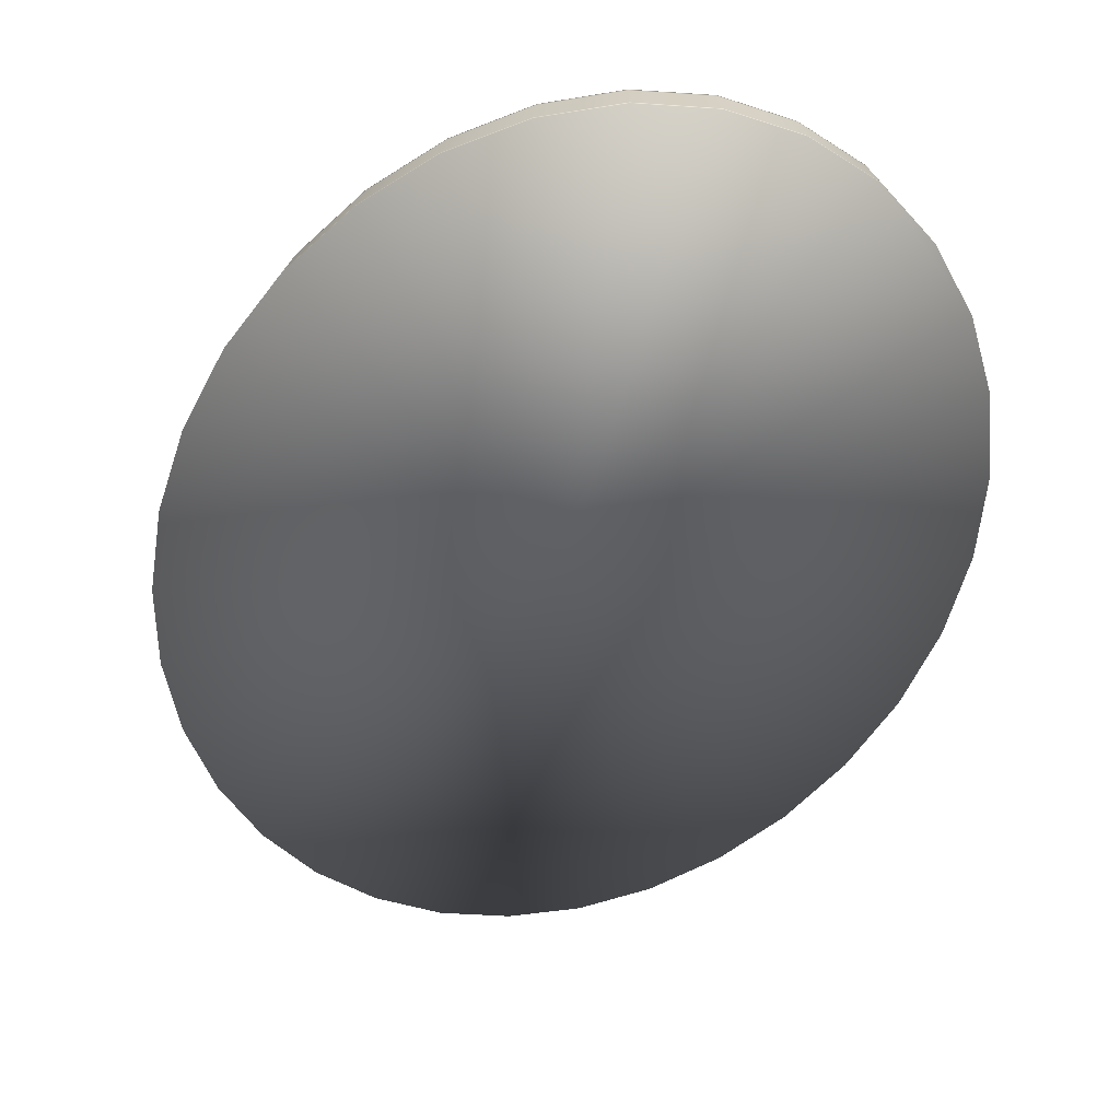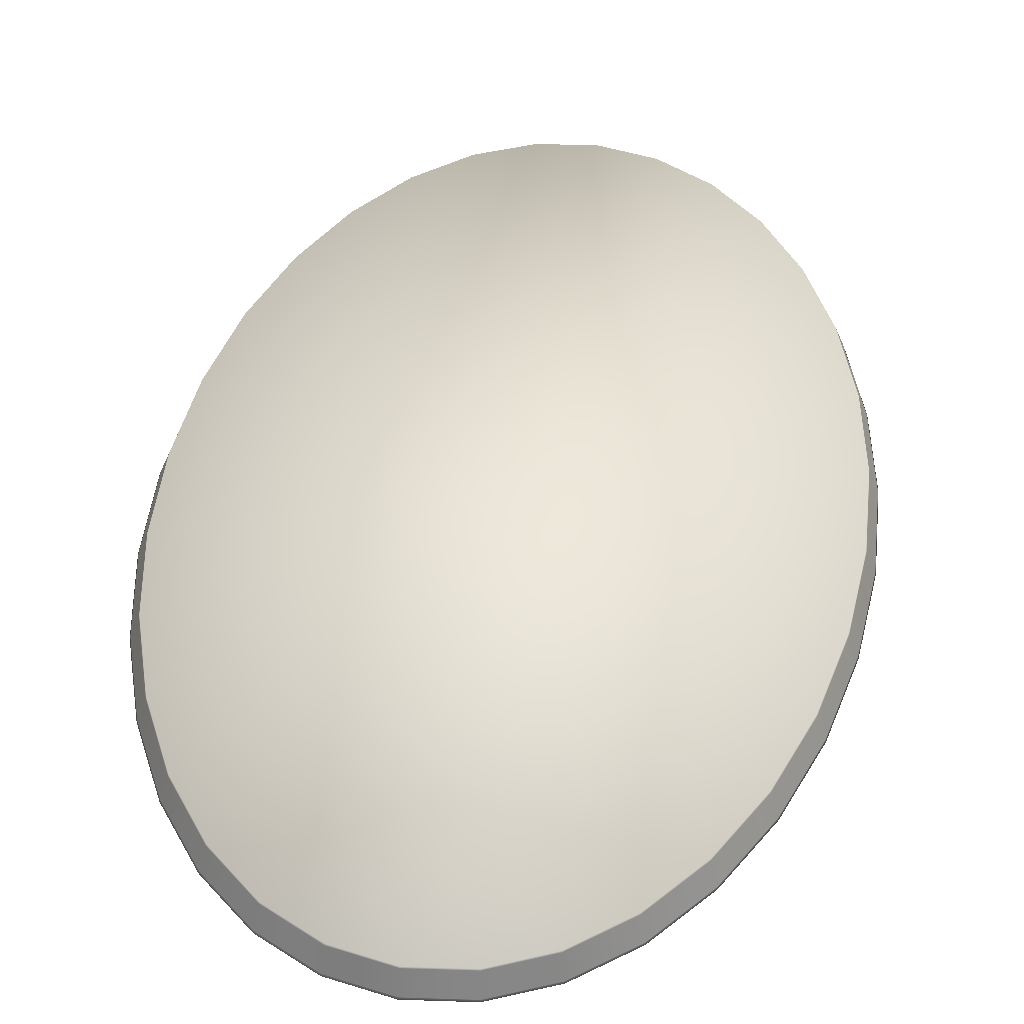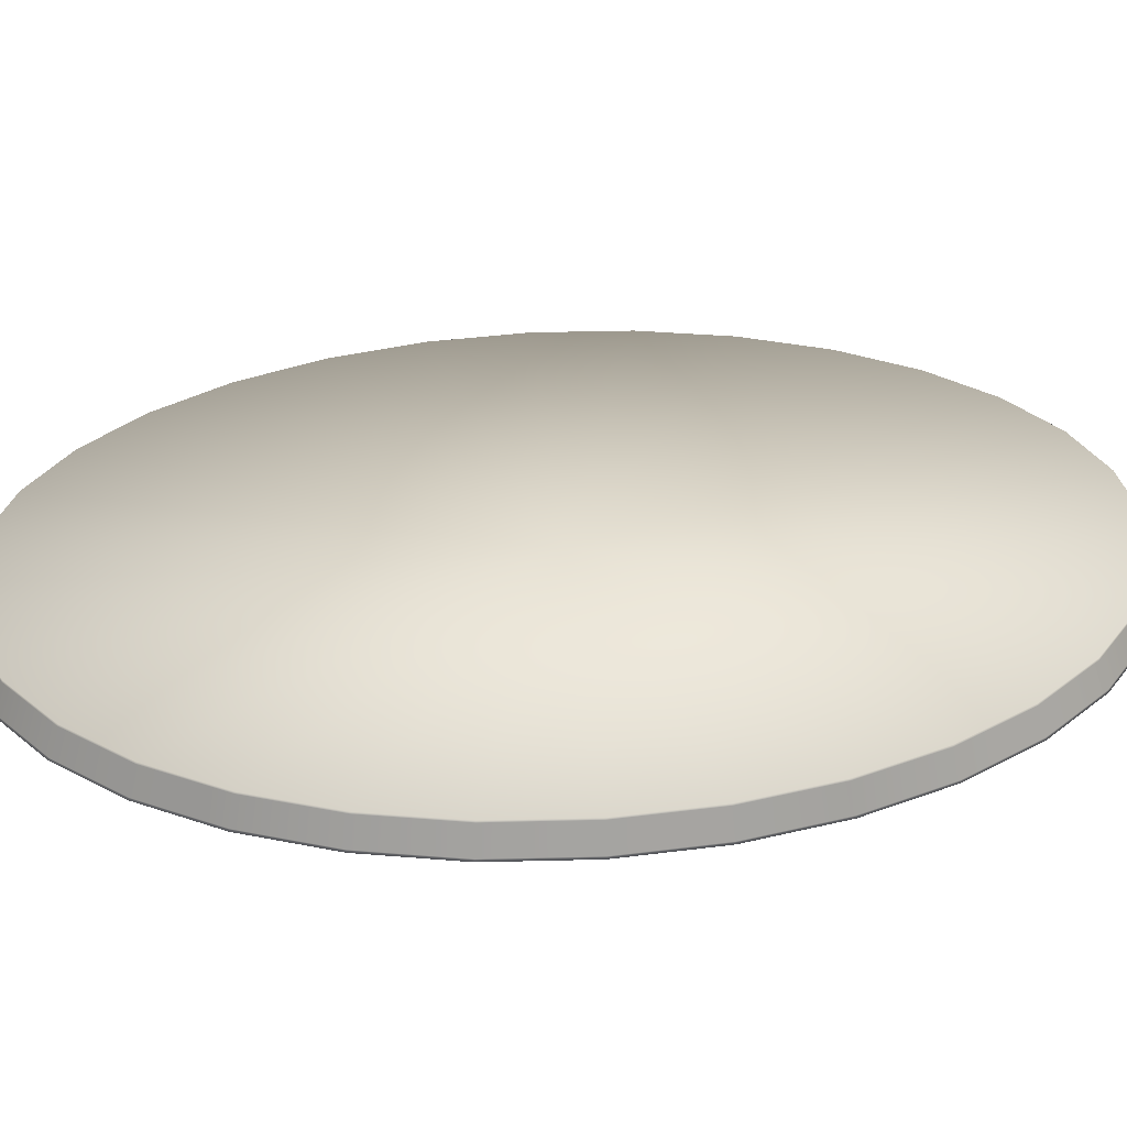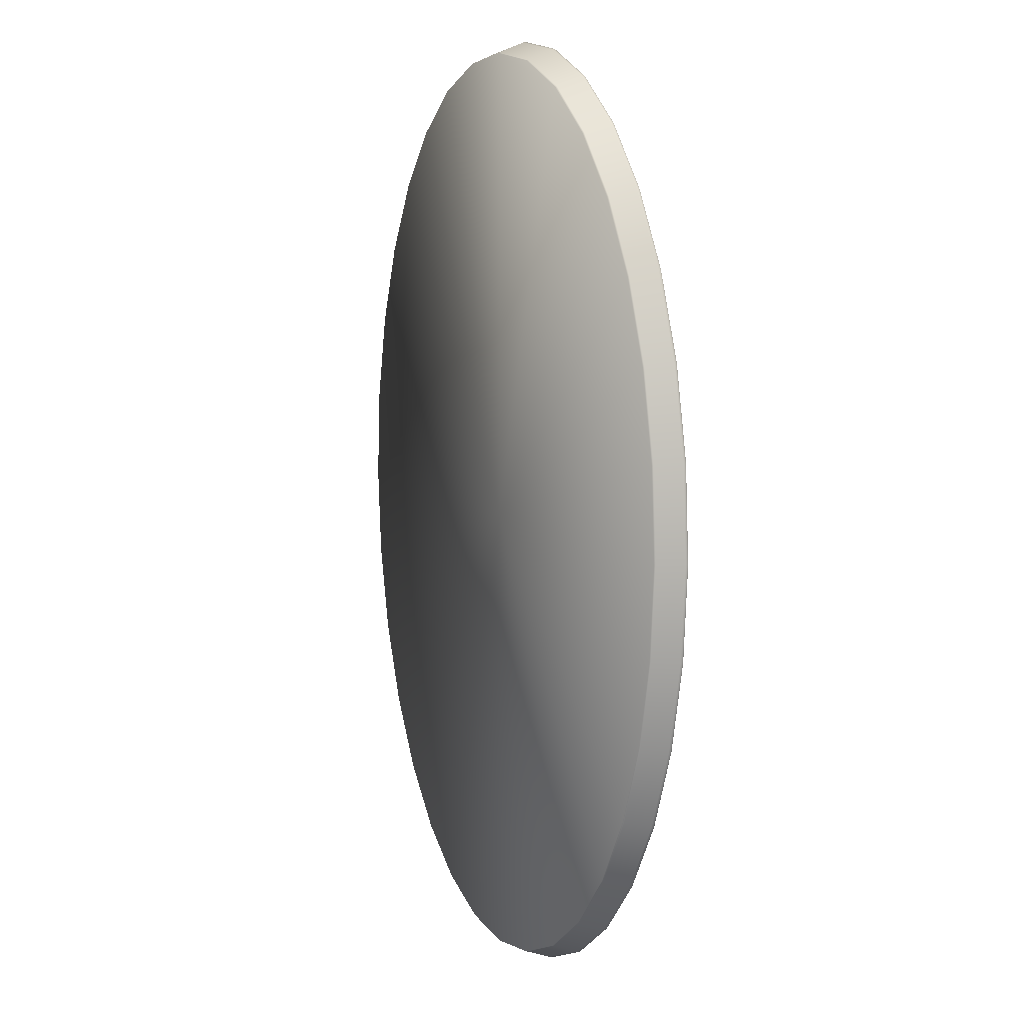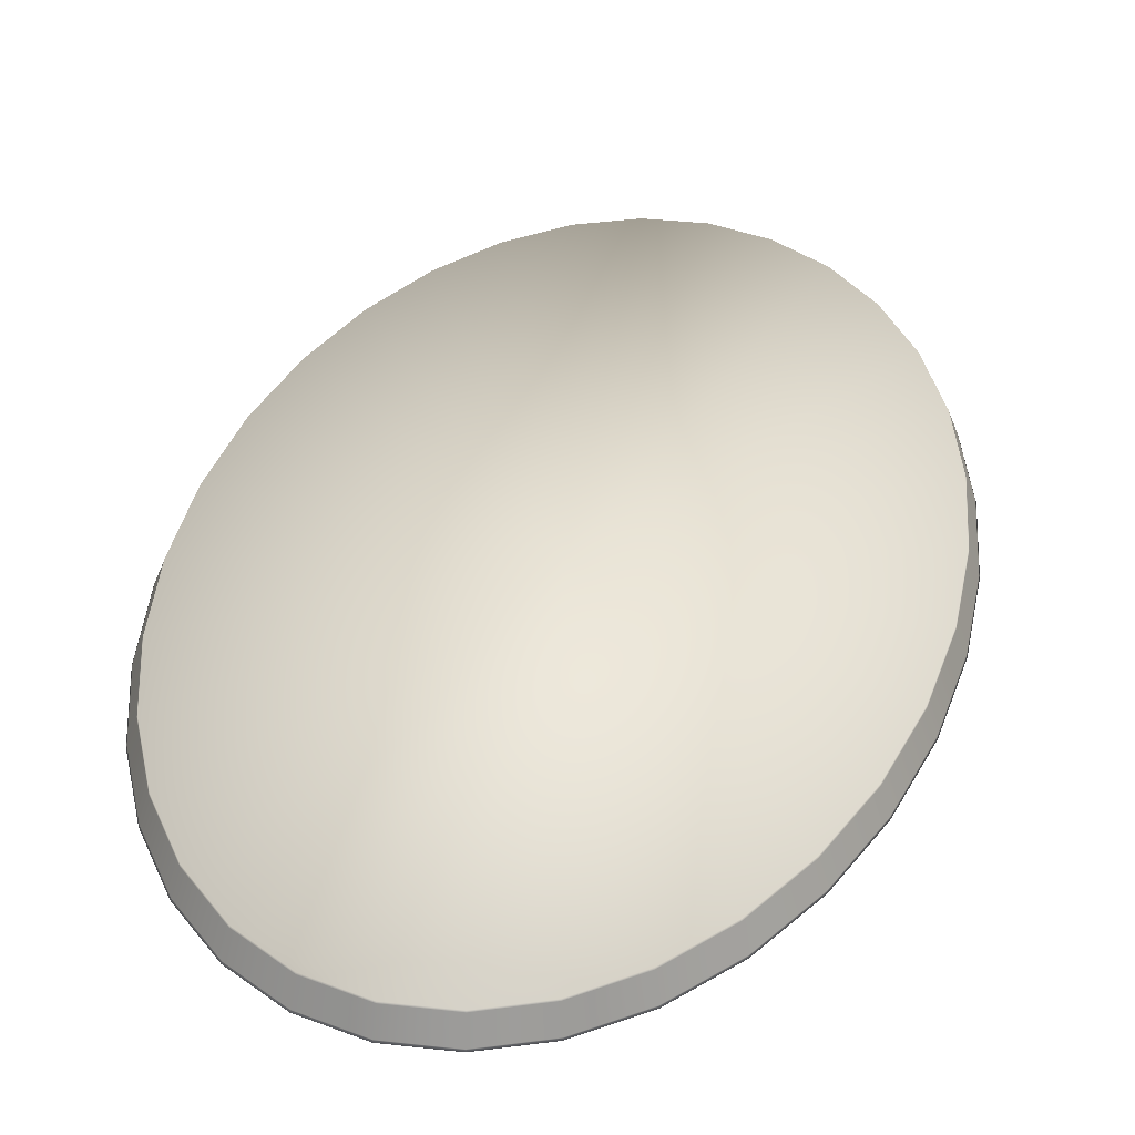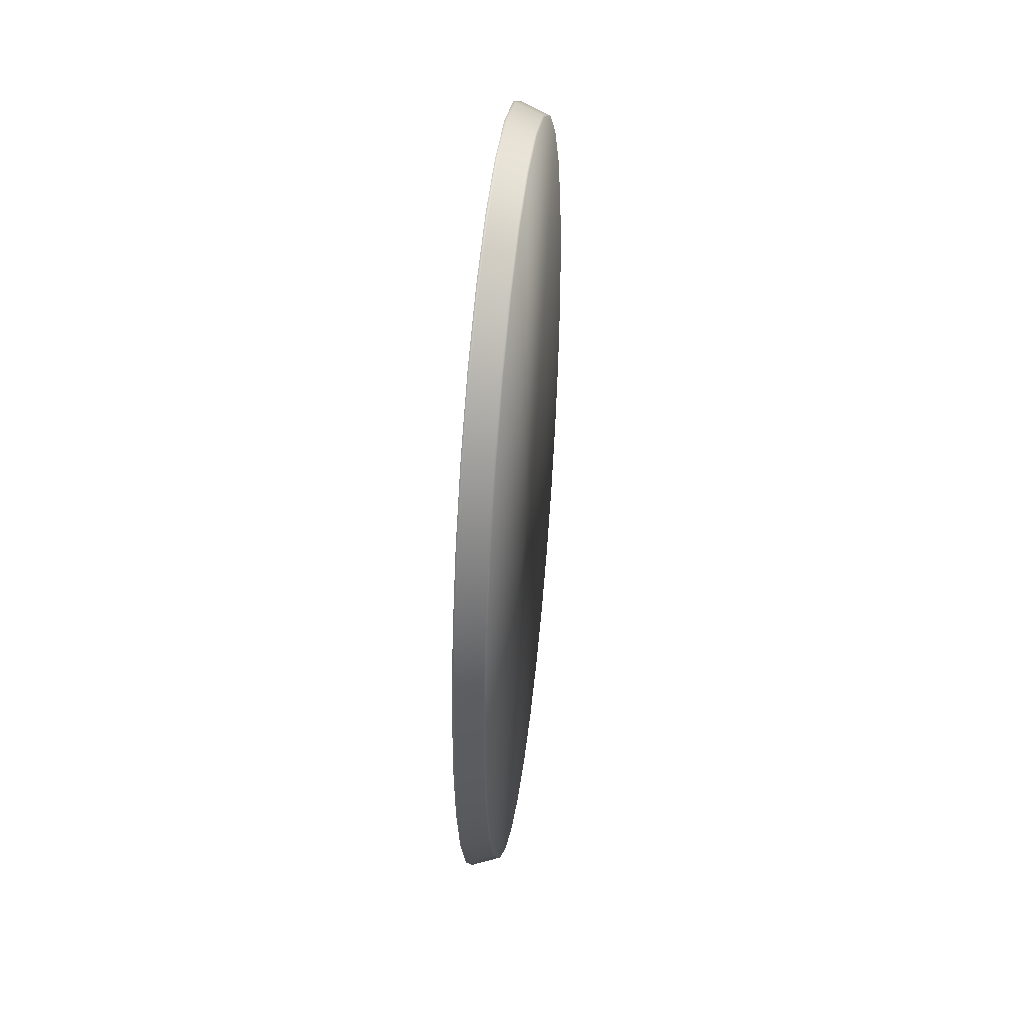
<metadata>
{"format":"obj","ext":"obj","renderer":"f3d","projection":"perspective","resolution":1024,"background":"white","views":[{"elev":-42.2,"azim":166.8,"up":"+Y"},{"elev":49.9,"azim":-169.6,"up":"+Y"},{"elev":38.5,"azim":84.5,"up":"+Y"},{"elev":10.1,"azim":-117.6,"up":"+Z"},{"elev":41.8,"azim":15.8,"up":"+Y"},{"elev":50.3,"azim":97.4,"up":"+Z"}]}
</metadata>
<code>
o 105x70_Circle.044
v -1.143 0 -1.143
v -0.9724 0 -1.455
v -0.002265 0 0
v -1.27 0 -0.7876
v -0.7624 0.00988 -1.708
v -0.5258 0.00988 -1.898
v -0.5273 0 -1.901
v -0.7645 0 -1.711
v 1.139 -0 1.143
v 0.9679 -0 1.455
v 1.265 -0 0.7876
v 0.2556 0.1274 -1.969
v -0.002266 0.1274 -2.008
v -0.002265 0.1274 -0
v 0.5036 0.1274 -1.855
v 0.7322 0.1274 1.669
v 0.9325 0.1274 1.42
v 0.5036 0.1274 1.855
v 1.097 0.1274 1.115
v 1.219 0.1274 0.7683
v -0.7367 0.1274 -1.669
v -0.937 0.1274 -1.42
v -0.5082 0.1274 -1.855
v 1.294 0.1274 0.3917
v 1.32 0.1274 -1e-06
v -1.101 0.1274 -1.115
v -1.224 0.1274 -0.7683
v -1.101 0.1274 1.115
v -0.937 0.1274 1.42
v -1.224 0.1274 0.7683
v 1.294 0.1274 -0.3917
v 1.219 0.1274 -0.7683
v -1.299 0.1274 -0.3917
v -1.324 0.1274 0
v -0.7367 0.1274 1.669
v -0.5082 0.1274 1.855
v 1.097 0.1274 -1.115
v 0.9325 0.1274 -1.42
v -1.299 0.1274 0.3917
v -0.2602 0.1274 1.969
v -0.002265 0.1274 2.008
v 0.7322 0.1274 -1.669
v -0.2699 0 -2.018
v -0.002266 0 -2.058
v 0.76 -0 1.711
v 0.5228 -0 1.901
v 0.2654 -0 -2.018
v 0.5228 -0 -1.901
v 0.2654 -0 2.018
v -0.002265 0 2.058
v 0.76 -0 -1.711
v 0.9679 -0 -1.455
v -0.2699 0 2.018
v -0.5273 0 1.901
v -1.348 0 0.4015
v -1.374 0 0
v -1.27 0 0.7876
v 1.139 -0 -1.143
v 1.265 -0 -0.7876
v -0.7645 0 1.711
v -0.9724 0 1.455
v -1.348 0 -0.4015
v -1.143 0 1.143
v 1.343 -0 0.4015
v 1.37 -0 -1e-06
v -0.2602 0.1274 -1.969
v 0.2556 0.1274 1.969
v 1.343 -0 -0.4015
v 1.262 0.00988 0.7861
v 1.135 0.00988 1.141
v -1.344 0.00988 0.4007
v -1.37 0.00988 0
v -0.9697 0.00988 -1.452
v 1.34 0.00988 0.4007
v -1.266 0.00988 0.7861
v -1.14 0.00988 -1.141
v 1.366 0.00988 -1e-06
v -1.14 0.00988 1.141
v -1.266 0.00988 -0.7861
v 1.34 0.00988 -0.4007
v -0.9697 0.00988 1.452
v -1.344 0.00988 -0.4007
v 1.262 0.00988 -0.7861
v -0.7624 0.00988 1.708
v -1.327 0.1197 0
v -1.302 0.1197 -0.3923
v 1.135 0.00988 -1.141
v -0.5258 0.00988 1.898
v 0.9651 0.00988 -1.452
v -0.2692 0.00988 2.015
v 0.7578 0.00988 -1.708
v -0.002265 0.00988 2.054
v 0.5213 0.00988 -1.898
v 0.2646 0.00988 2.015
v 0.2646 0.00988 -2.015
v 0.5213 0.00988 1.898
v -0.002266 0.00988 -2.054
v 0.7578 0.00988 1.708
v -0.2692 0.00988 -2.015
v 0.9651 0.00988 1.452
v -0.5093 0.1197 -1.858
v -0.2608 0.1197 -1.972
v 1.099 0.1197 1.117
v 0.9346 0.1197 1.422
v 0.7339 0.1197 1.672
v -0.002266 0.1197 -2.011
v 0.5048 0.1197 1.858
v 0.2562 0.1197 -1.972
v 0.2562 0.1197 1.972
v 0.5048 0.1197 -1.858
v -0.002265 0.1197 2.011
v 0.7339 0.1197 -1.672
v -0.2608 0.1197 1.972
v 0.9346 0.1197 -1.422
v -0.5093 0.1197 1.858
v 1.099 0.1197 -1.117
v -0.7384 0.1197 1.672
v 1.222 0.1197 -0.7695
v -0.9392 0.1197 1.422
v 1.297 0.1197 -0.3923
v -1.226 0.1197 -0.7695
v -1.104 0.1197 1.117
v 1.323 0.1197 -1e-06
v -1.104 0.1197 -1.117
v -1.226 0.1197 0.7695
v 1.297 0.1197 0.3923
v -0.9392 0.1197 -1.422
v -1.302 0.1197 0.3923
v 1.222 0.1197 0.7695
v -0.7384 0.1197 -1.672
f 1 2 3 4
f 5 6 7 8
f 9 10 3 11
f 12 13 14 15
f 16 17 14 18
f 19 20 14 17
f 21 22 14 23
f 24 25 14 20
f 26 27 14 22
f 28 29 14 30
f 31 32 14 25
f 33 34 14 27
f 35 36 14 29
f 37 38 14 32
f 39 30 14 34
f 36 40 41 14
f 38 42 15 14
f 2 8 7 3
f 7 43 44 3
f 45 46 3 10
f 47 48 3 44
f 49 50 3 46
f 51 52 3 48
f 53 54 3 50
f 55 56 3 57
f 58 59 3 52
f 60 61 3 54
f 62 4 3 56
f 63 57 3 61
f 64 11 3 65
f 66 23 14 13
f 67 18 14 41
f 68 65 3 59
f 69 70 9 11
f 71 72 56 55
f 73 5 8 2
f 74 69 11 64
f 75 71 55 57
f 76 73 2 1
f 77 74 64 65
f 78 75 57 63
f 79 76 1 4
f 80 77 65 68
f 81 78 63 61
f 82 79 4 62
f 83 80 68 59
f 84 81 61 60
f 85 34 33 86
f 87 83 59 58
f 88 84 60 54
f 89 87 58 52
f 90 88 54 53
f 91 89 52 51
f 92 90 53 50
f 93 91 51 48
f 94 92 50 49
f 95 93 48 47
f 96 94 49 46
f 97 95 47 44
f 98 96 46 45
f 99 97 44 43
f 100 98 45 10
f 101 23 66 102
f 103 19 17 104
f 70 103 104 100
f 6 101 102 99
f 17 16 105 104
f 66 13 106 102
f 16 18 107 105
f 13 12 108 106
f 18 67 109 107
f 12 15 110 108
f 67 41 111 109
f 15 42 112 110
f 41 40 113 111
f 42 38 114 112
f 40 36 115 113
f 38 37 116 114
f 36 35 117 115
f 37 32 118 116
f 72 85 86 82
f 35 29 119 117
f 32 31 120 118
f 33 27 121 86
f 29 28 122 119
f 31 25 123 120
f 27 26 124 121
f 28 30 125 122
f 25 24 126 123
f 26 22 127 124
f 30 39 128 125
f 24 20 129 126
f 22 21 130 127
f 39 34 85 128
f 20 19 103 129
f 21 23 101 130
f 56 72 82 62
f 7 6 99 43
f 9 70 100 10
f 104 105 98 100
f 102 106 97 99
f 105 107 96 98
f 106 108 95 97
f 107 109 94 96
f 108 110 93 95
f 109 111 92 94
f 110 112 91 93
f 111 113 90 92
f 112 114 89 91
f 113 115 88 90
f 114 116 87 89
f 115 117 84 88
f 116 118 83 87
f 117 119 81 84
f 118 120 80 83
f 86 121 79 82
f 119 122 78 81
f 120 123 77 80
f 121 124 76 79
f 122 125 75 78
f 123 126 74 77
f 124 127 73 76
f 125 128 71 75
f 126 129 69 74
f 127 130 5 73
f 128 85 72 71
f 129 103 70 69
f 130 101 6 5

</code>
